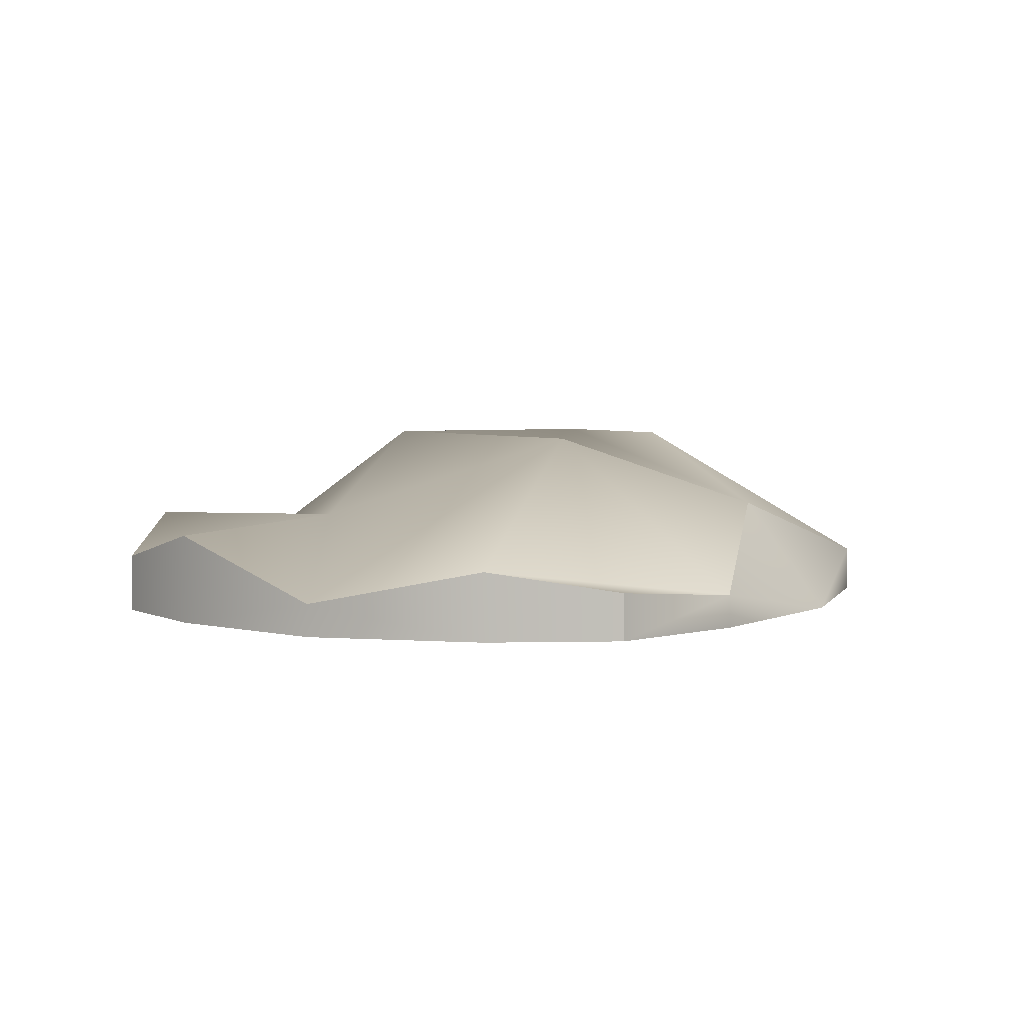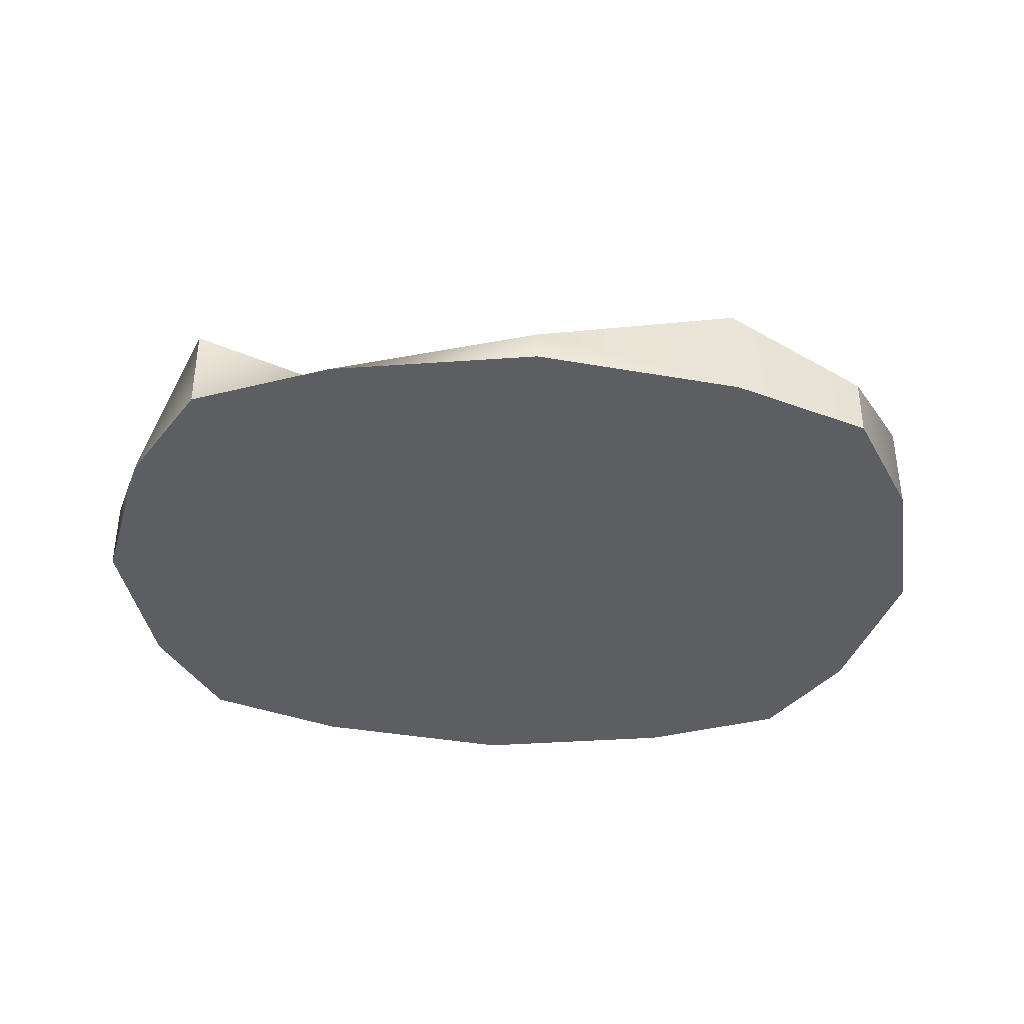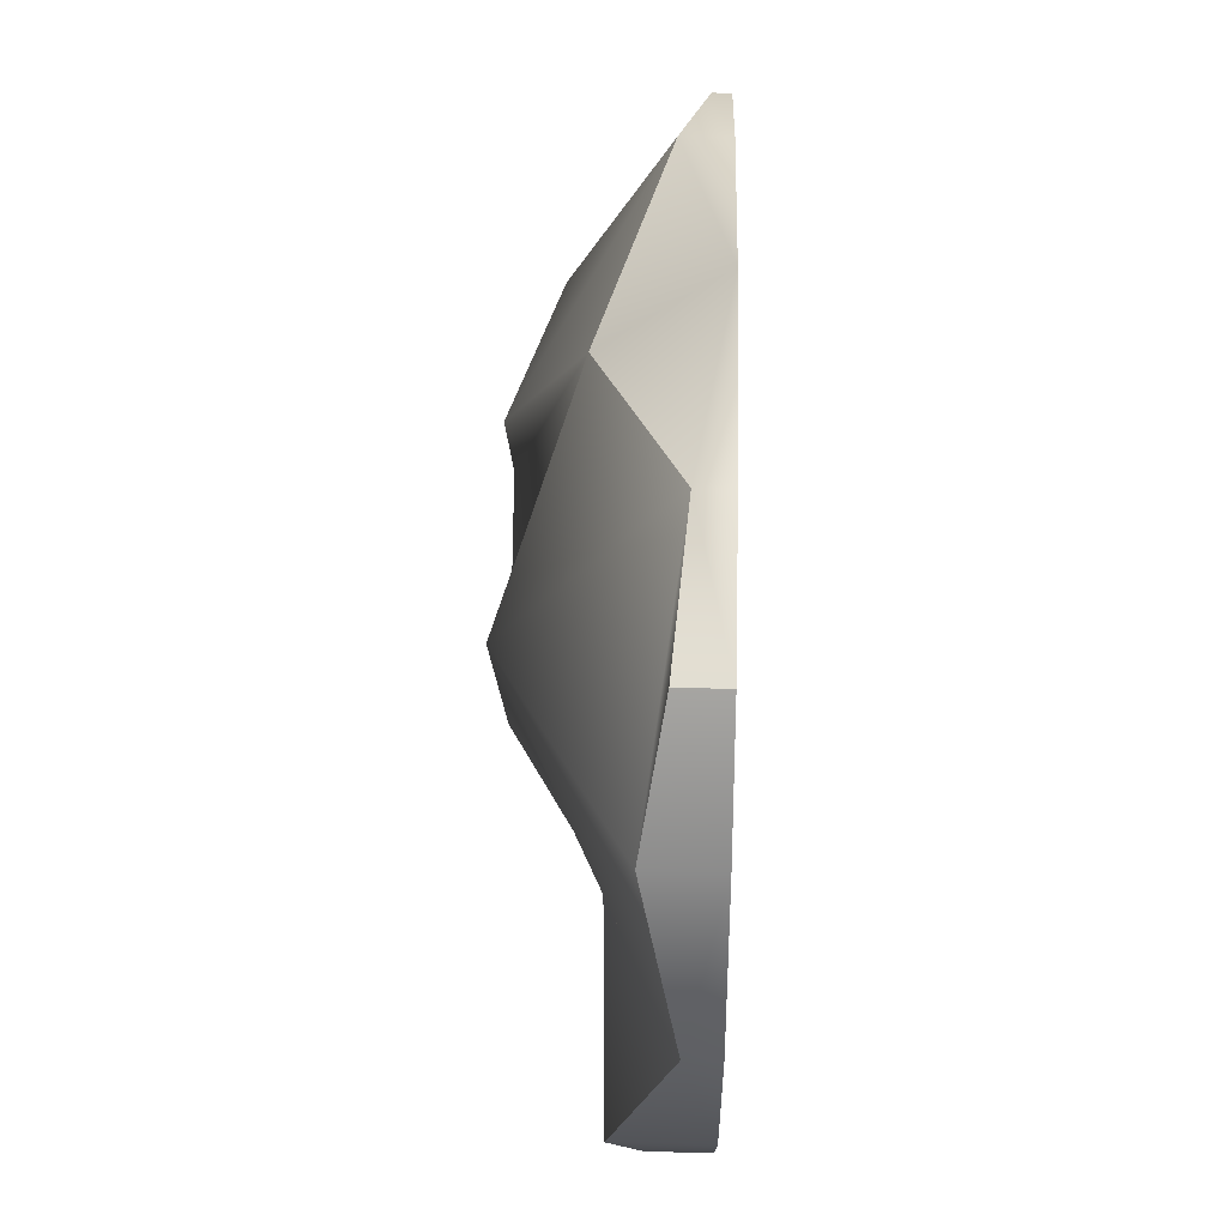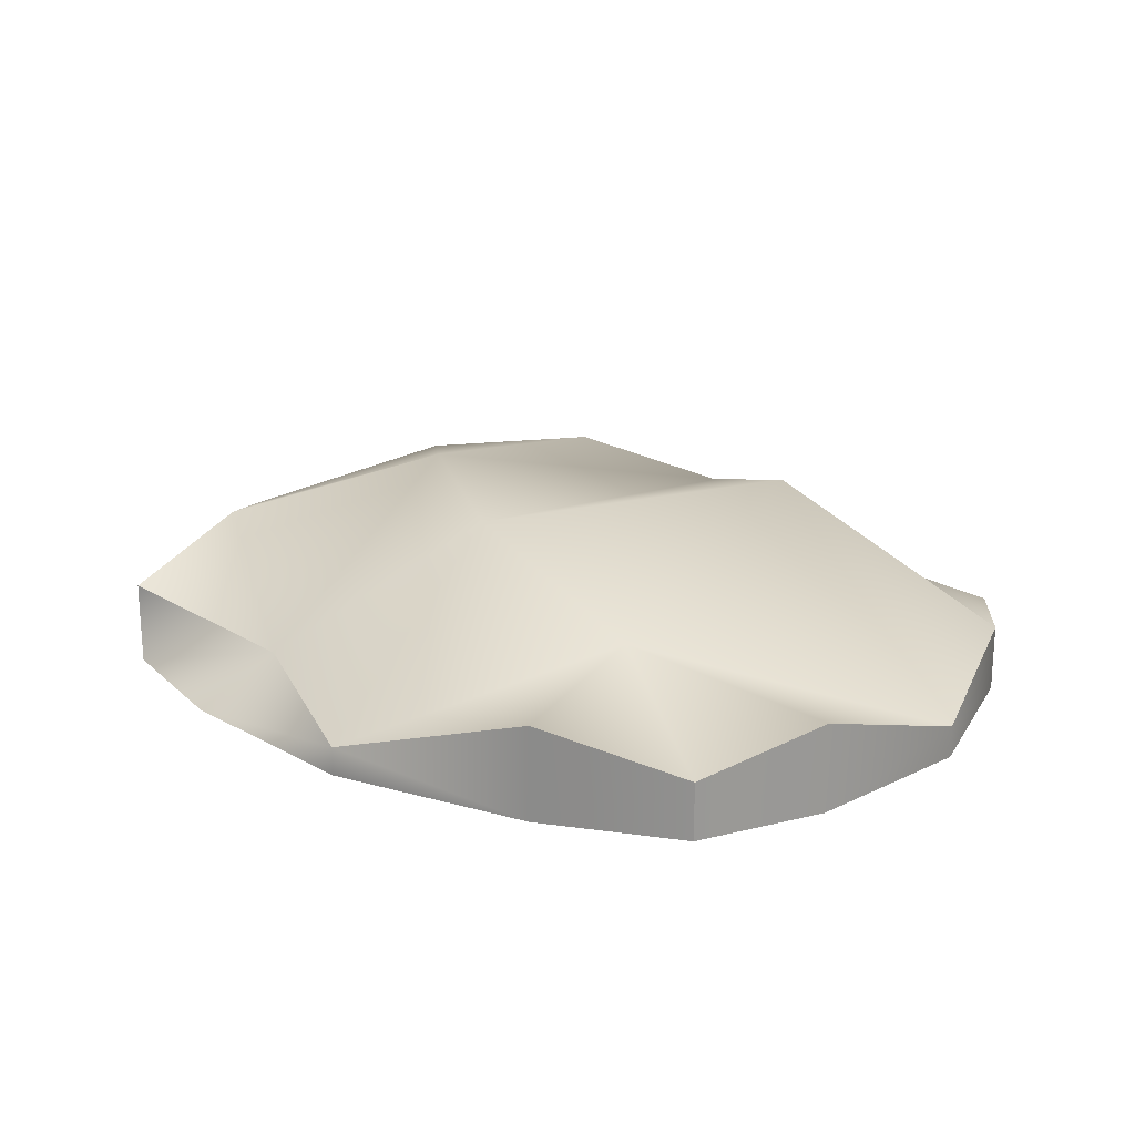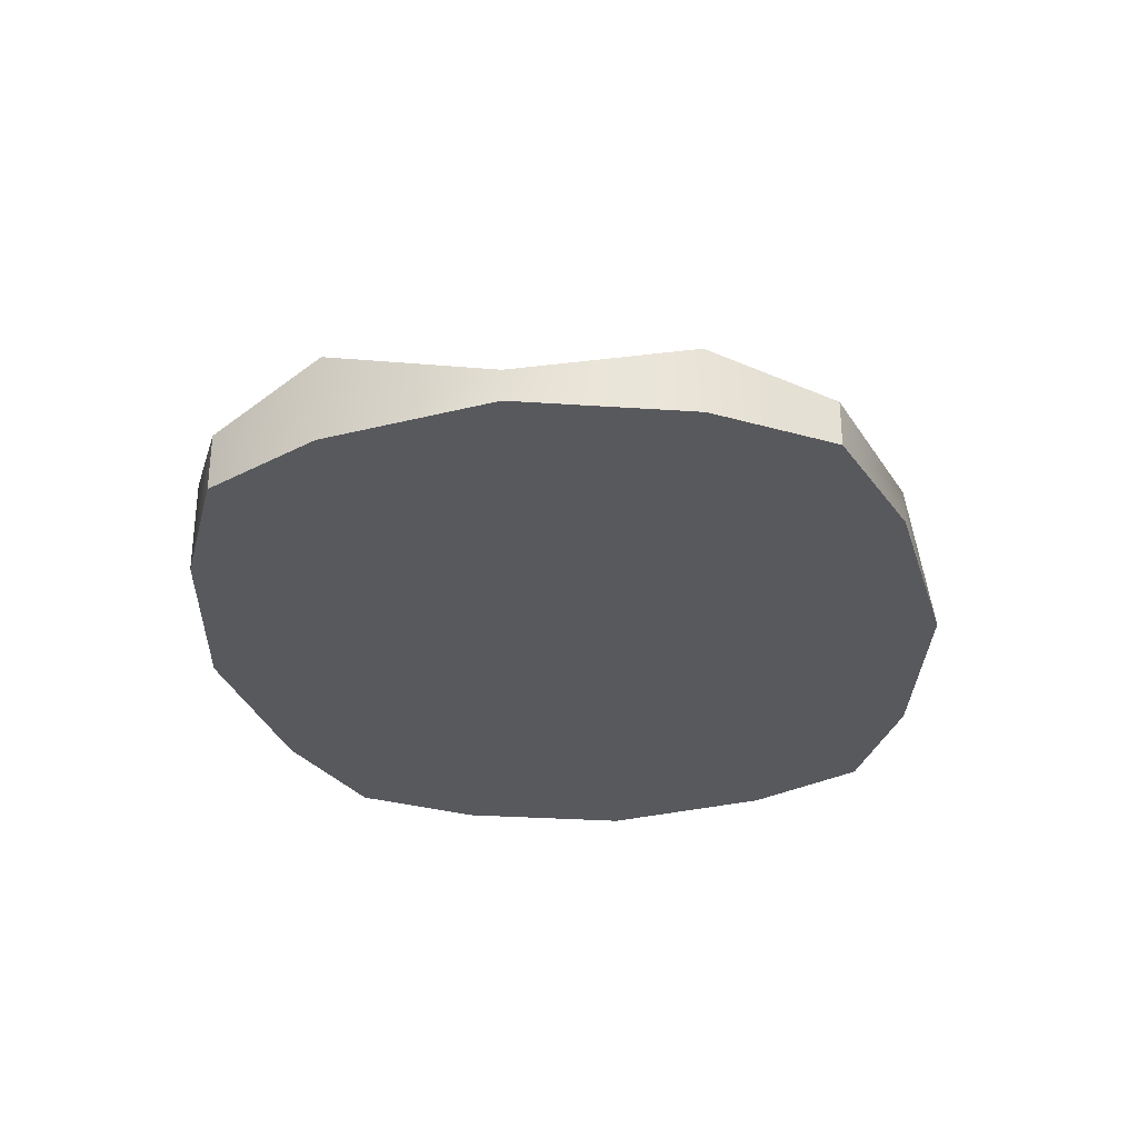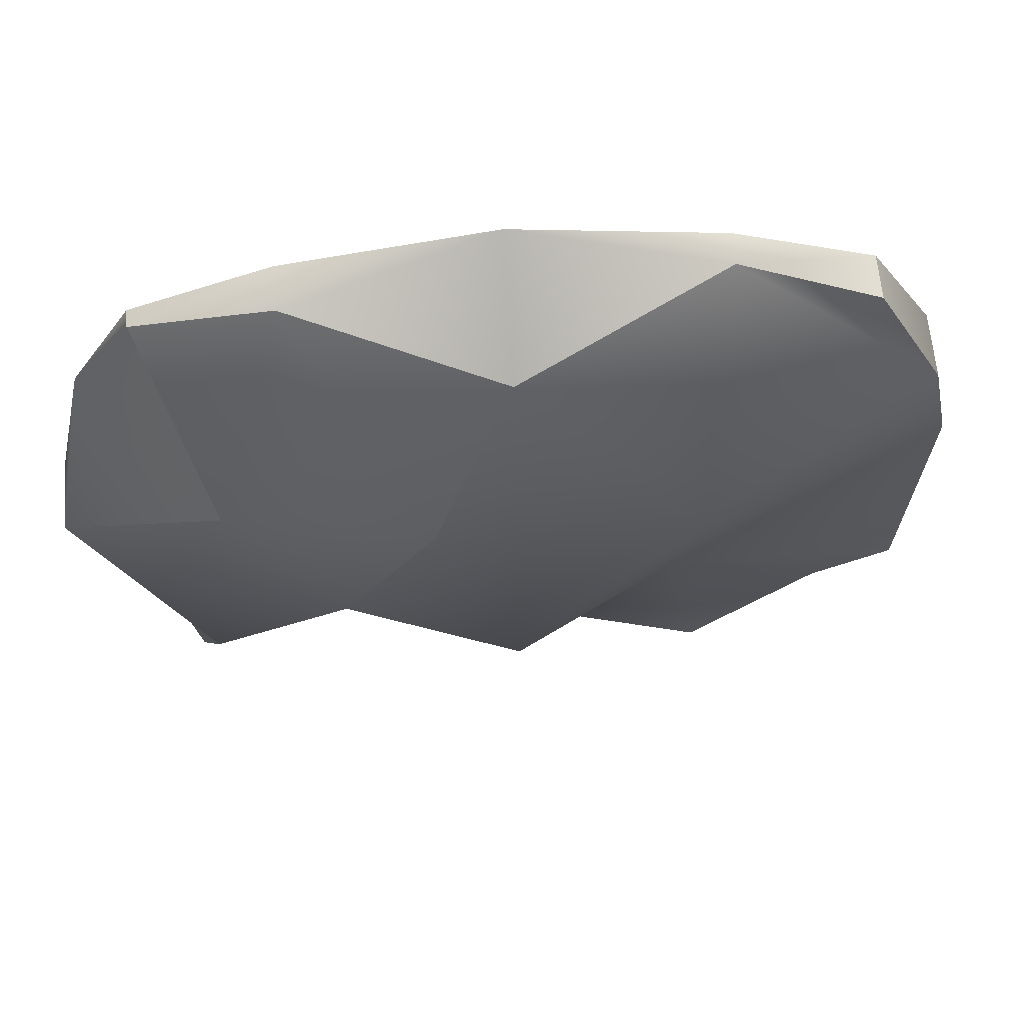
<metadata>
{"format":"obj","ext":"obj","renderer":"f3d","projection":"perspective","resolution":1024,"background":"white","views":[{"elev":4.0,"azim":-64.0,"up":"+Y"},{"elev":-37.4,"azim":176.2,"up":"+Y"},{"elev":46.1,"azim":-88.5,"up":"+Z"},{"elev":20.9,"azim":-144.1,"up":"+Y"},{"elev":-30.0,"azim":-82.7,"up":"+Y"},{"elev":63.6,"azim":175.1,"up":"+Z"}]}
</metadata>
<code>
g default
v -0.8955 0 0.7448
v 0.8955 0 0.7448
v -0.8955 0.1191 0.7448
v 0.8955 0.04627 0.7448
v -0.8955 0.1506 -0.7448
v 0.8955 0.2181 -0.7448
v -0.8955 0 -0.7448
v -1.171 0.08316 0
v 1.171 0.1865 0
v 1.171 0 0
v -1.171 0 0
v -1.069 0.1737 0.4445
v 0.7295 0.3675 0.3325
v 1.069 0 0.4445
v -1.069 0 0.4445
v -1.069 0 -0.4445
v 1.069 0 -0.4445
v 0.8224 0.3588 -0.4445
v -1.069 0.2312 -0.4445
v 0 0 0.9741
v 0 0 -0.9741
v 0 0.07557 -0.9741
v 0 0.4814 -0.3724
v 0 0.2903 0.7515
v -0.5344 0 0.8889
v 0.8955 0 -0.7448
v -0.5344 0 -0.8889
v -0.5344 0.2471 -0.8889
v -0.4478 0.2514 -0.3724
v -0.4478 0.4814 0.3724
v -0.5344 0.08527 0.8889
v 0.5344 0 0.8889
v 0.5344 0.1204 0.8889
v 0.2076 0.4814 0.3724
v 0.4478 0.4814 0
v 0.4692 0.1044 -0.6758
v 0.5344 0 -0.8889
g pCube61 Corn
f 24 20 33
f 33 20 32
f 21 22 37
f 37 22 36
f 10 17 9
f 9 17 18
f 19 16 8
f 8 16 11
f 23 24 35
f 35 24 34
f 13 14 9
f 9 14 10
f 11 15 8
f 8 15 12
f 34 24 33
f 2 14 4
f 14 13 4
f 20 26 32
f 12 15 3
f 3 15 1
f 21 37 26
f 18 17 6
f 6 17 26
f 22 23 36
f 36 23 35
f 7 16 5
f 5 16 19
f 25 26 20
f 26 27 21
f 28 22 27
f 27 22 21
f 28 29 22
f 22 29 23
f 30 23 29
f 30 24 23
f 31 24 30
f 25 20 31
f 31 20 24
f 15 26 1
f 1 26 25
f 11 26 15
f 16 26 11
f 27 26 7
f 7 26 16
f 28 27 5
f 5 27 7
f 19 29 5
f 5 29 28
f 30 29 8
f 8 29 19
f 12 30 8
f 3 31 12
f 12 31 30
f 25 31 1
f 1 31 3
f 14 26 10
f 32 26 2
f 2 26 14
f 33 32 4
f 4 32 2
f 34 33 13
f 13 33 4
f 34 13 35
f 35 13 9
f 18 35 9
f 35 18 36
f 36 18 6
f 37 36 26
f 26 36 6
f 26 17 10

</code>
